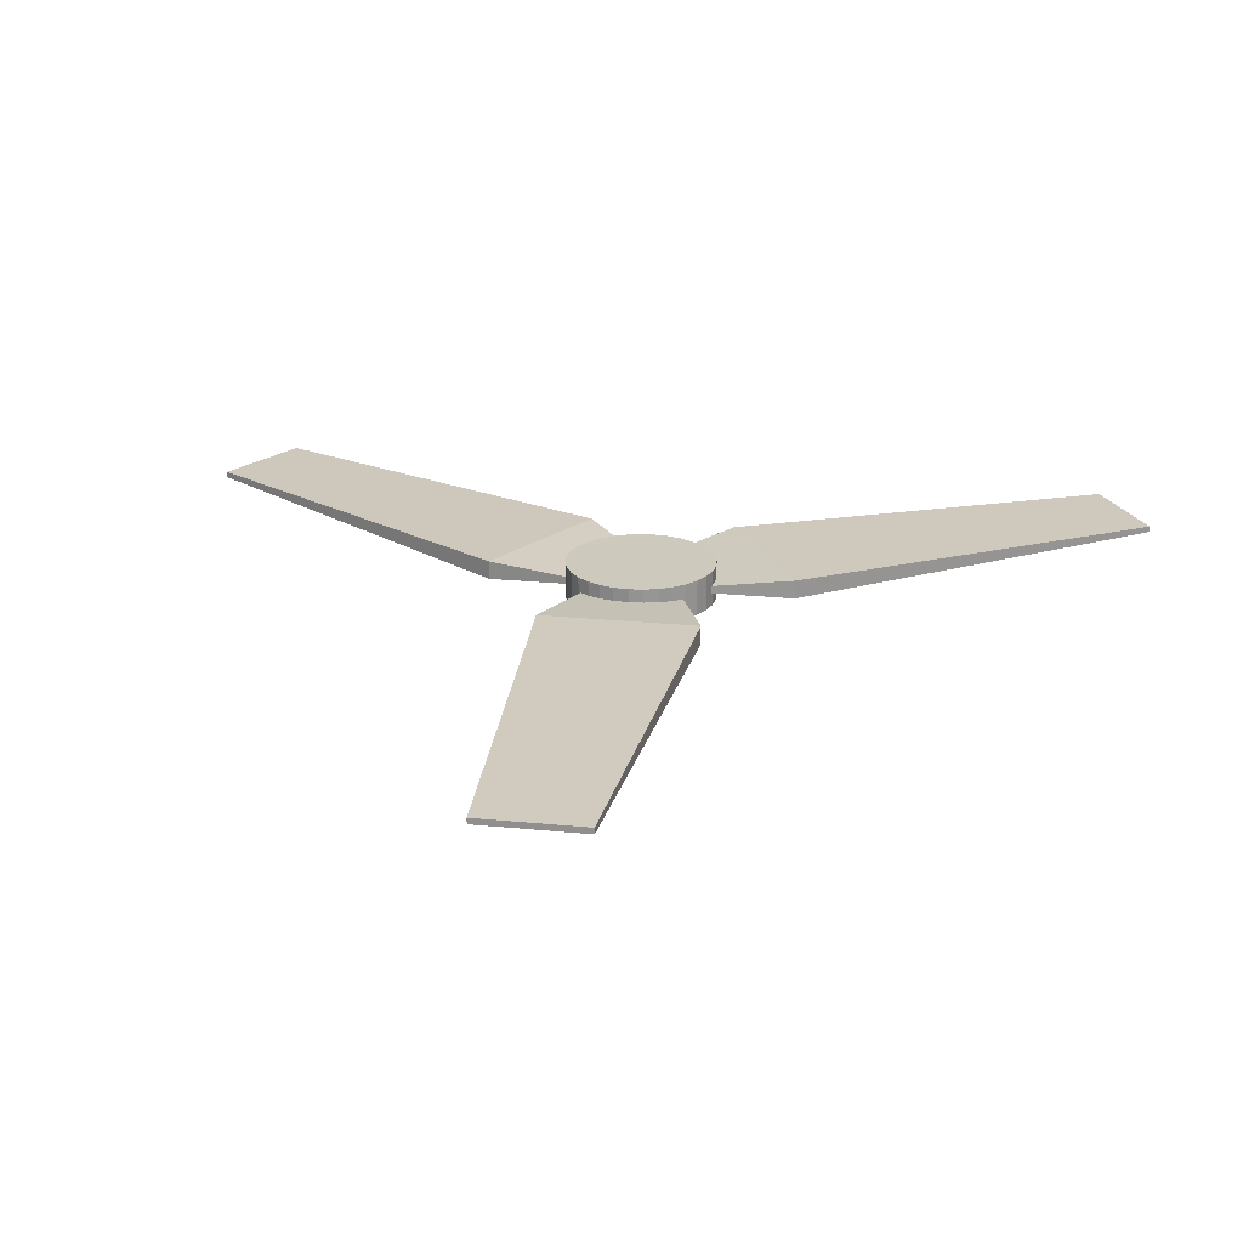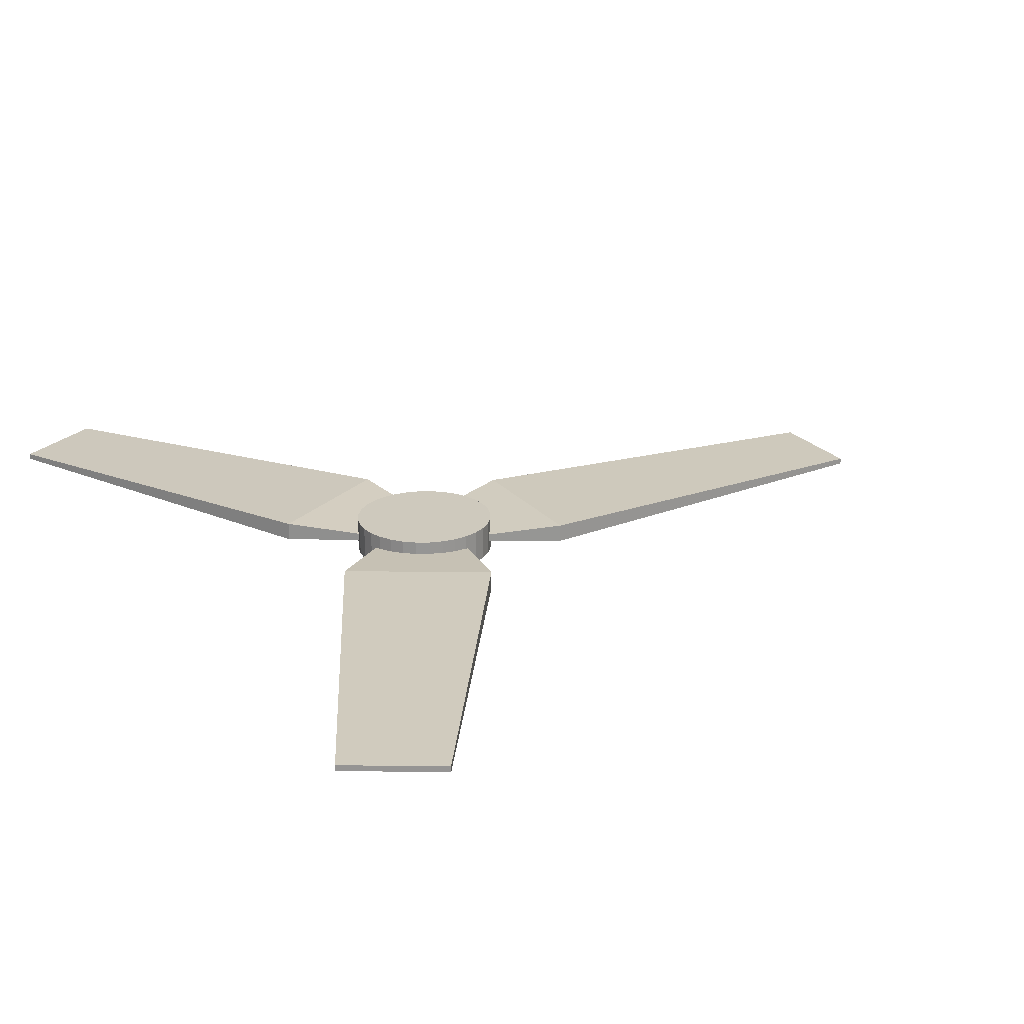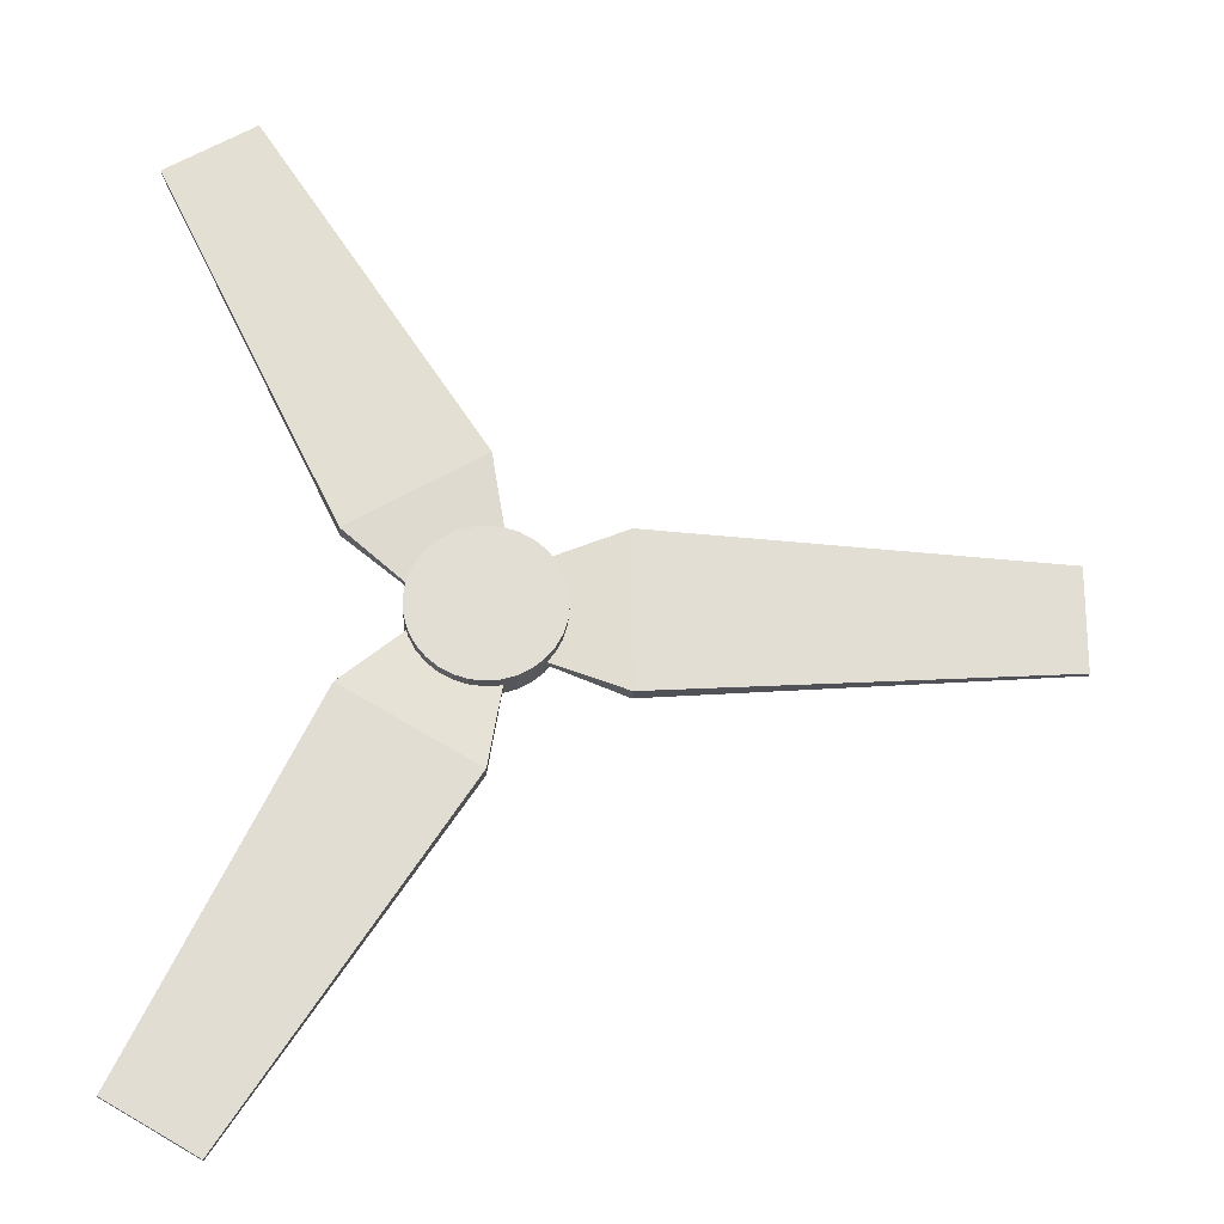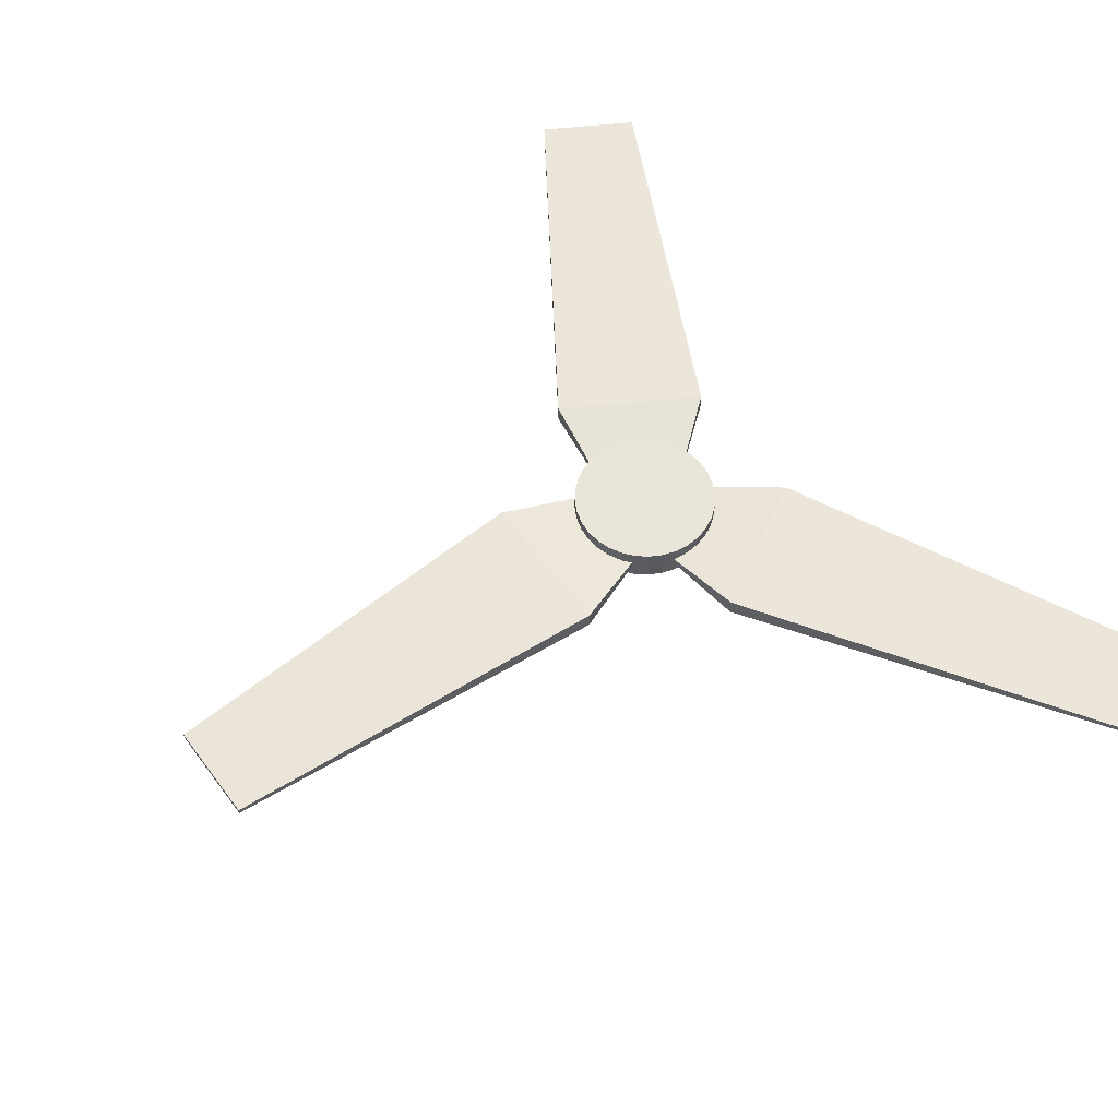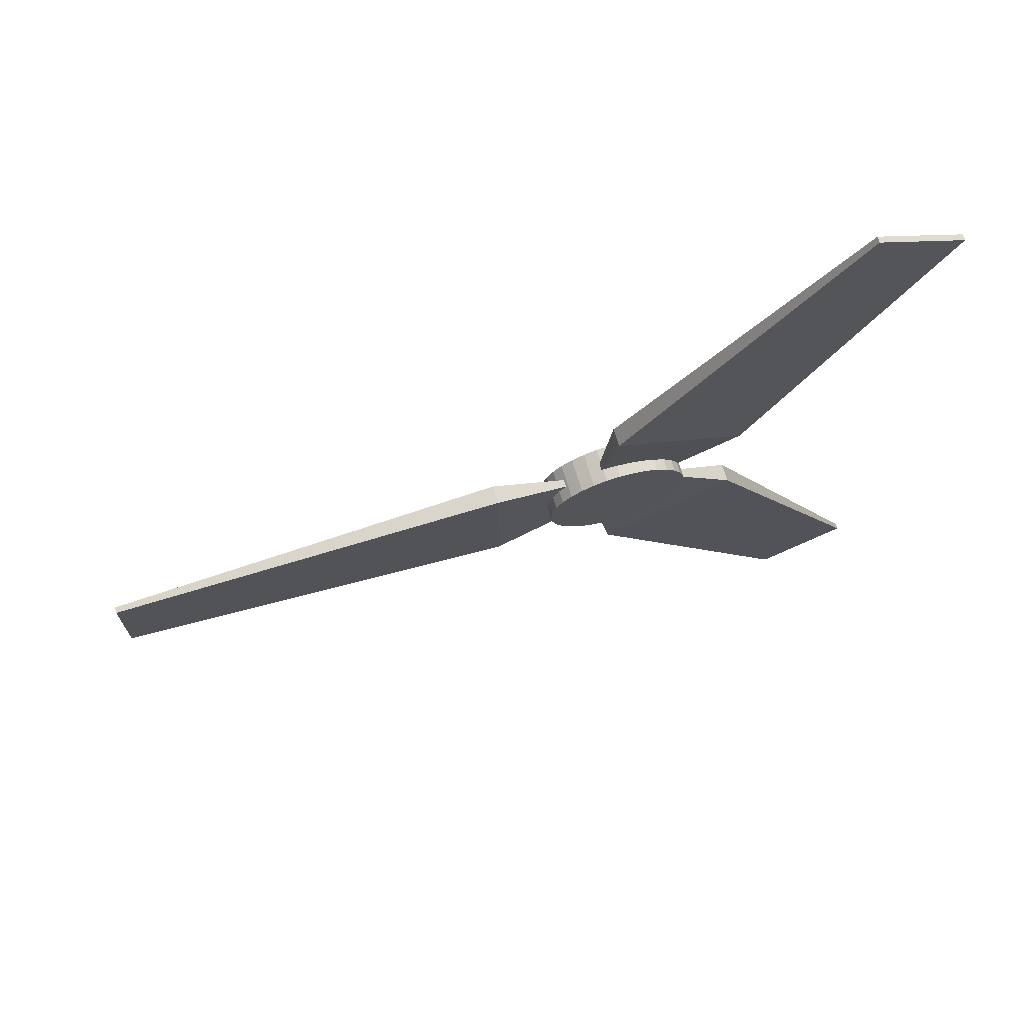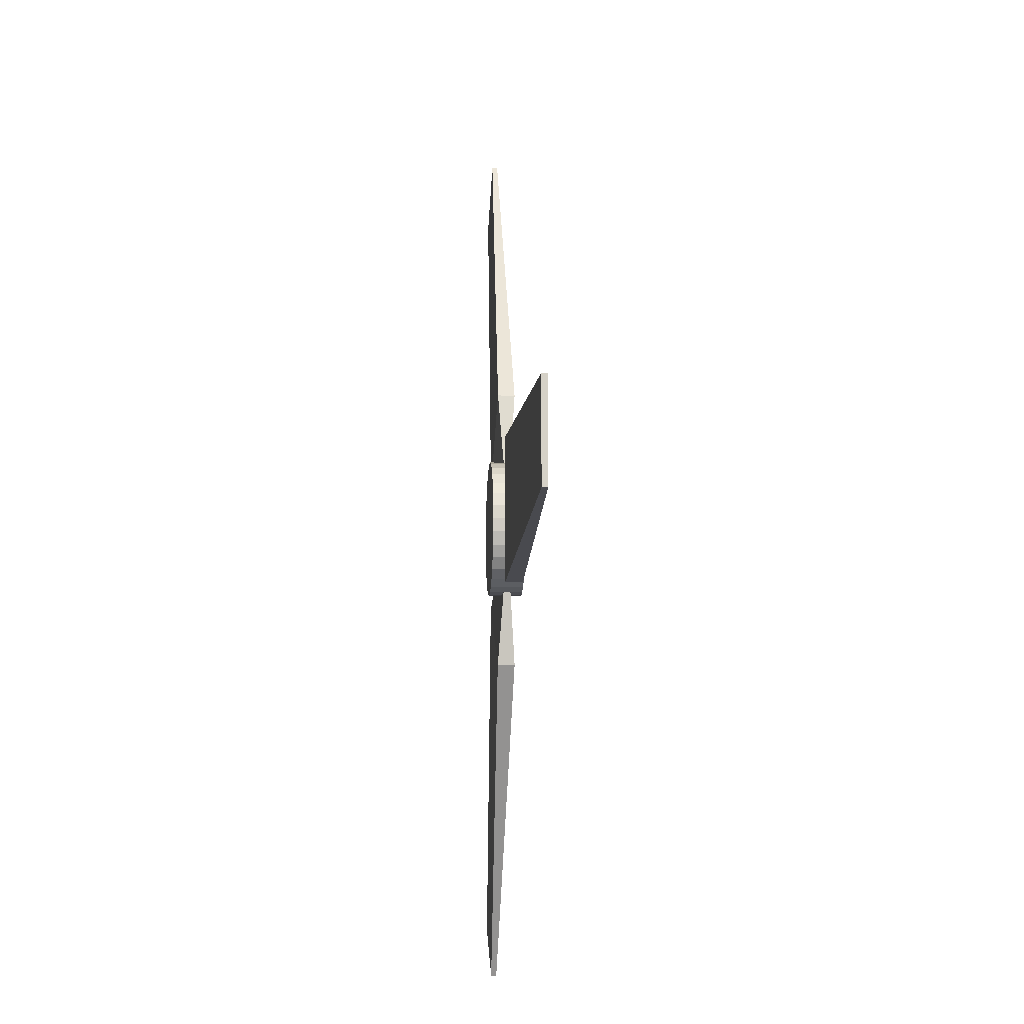
<metadata>
{"format":"obj","ext":"obj","renderer":"f3d","projection":"perspective","resolution":1024,"background":"white","views":[{"elev":22.7,"azim":-80.2,"up":"+Y"},{"elev":22.7,"azim":150.9,"up":"+Y"},{"elev":-22.0,"azim":177.3,"up":"+Z"},{"elev":57.9,"azim":-36.0,"up":"+Y"},{"elev":72.4,"azim":-16.6,"up":"+Z"},{"elev":-9.9,"azim":-93.8,"up":"+Z"}]}
</metadata>
<code>
o Cylinder
v 0 -0.2389 -1
v 0 0.2389 -1
v 0.1951 -0.2389 -0.9808
v 0.1951 0.2389 -0.9808
v 0.3827 -0.2389 -0.9239
v 0.3827 0.2389 -0.9239
v 0.5556 -0.2389 -0.8315
v 0.5556 0.2389 -0.8315
v 0.7071 -0.2389 -0.7071
v 0.7071 0.2389 -0.7071
v 0.8315 -0.2389 -0.5556
v 0.8315 0.2389 -0.5556
v 0.9239 -0.2389 -0.3827
v 0.9239 0.2389 -0.3827
v 0.9808 -0.2389 -0.1951
v 0.9808 0.2389 -0.1951
v 1 -0.2389 -0
v 1 0.2389 -0
v 0.9808 -0.2389 0.1951
v 0.9808 0.2389 0.1951
v 0.9239 -0.2389 0.3827
v 0.9239 0.2389 0.3827
v 0.8315 -0.2389 0.5556
v 0.8315 0.2389 0.5556
v 0.7071 -0.2389 0.7071
v 0.7071 0.2389 0.7071
v 0.5556 -0.2389 0.8315
v 0.5556 0.2389 0.8315
v 0.3827 -0.2389 0.9239
v 0.3827 0.2389 0.9239
v 0.1951 -0.2389 0.9808
v 0.1951 0.2389 0.9808
v -0 -0.2389 1
v -0 0.2389 1
v -0.1951 -0.2389 0.9808
v -0.1951 0.2389 0.9808
v -0.3827 -0.2389 0.9239
v -0.3827 0.2389 0.9239
v -0.5556 -0.2389 0.8315
v -0.5556 0.2389 0.8315
v -0.7071 -0.2389 0.7071
v -0.7071 0.2389 0.7071
v -0.8315 -0.2389 0.5556
v -0.8315 0.2389 0.5556
v -0.9239 -0.2389 0.3827
v -0.9239 0.2389 0.3827
v -0.9808 -0.2389 0.1951
v -0.9808 0.2389 0.1951
v -1 -0.2389 -1e-06
v -1 0.2389 -1e-06
v -0.9808 -0.2389 -0.1951
v -0.9808 0.2389 -0.1951
v -0.9239 -0.2389 -0.3827
v -0.9239 0.2389 -0.3827
v -0.8315 -0.2389 -0.5556
v -0.8315 0.2389 -0.5556
v -0.7071 -0.2389 -0.7071
v -0.7071 0.2389 -0.7071
v -0.5556 -0.2389 -0.8315
v -0.5556 0.2389 -0.8315
v -0.3827 -0.2389 -0.9239
v -0.3827 0.2389 -0.9239
v -0.1951 -0.2389 -0.9808
v -0.1951 0.2389 -0.9808
v -7.262 -0.05206 0.7011
v -1.756 -0.1374 1.054
v -7.262 -0.05206 -0.7011
v -1.756 -0.1374 -1.054
v -0.2112 -0.02413 0.4828
v -0.2112 -0.02413 -0.4828
v 4.238 -0.05206 5.939
v 1.791 -0.1374 0.9942
v 3.024 -0.05206 6.64
v -0.03435 -0.1374 2.048
v 0.5237 -0.02413 -0.05846
v -0.3125 -0.02413 0.4243
v 3.024 -0.05206 -6.64
v -0.03436 -0.1374 -2.048
v 4.238 -0.05206 -5.939
v 1.791 -0.1374 -0.9942
v -0.3125 -0.02413 -0.4243
v 0.5237 -0.02413 0.05846
v -7.262 0.0284 0.7011
v -1.756 0.1138 1.054
v -7.262 0.0284 -0.7011
v -1.756 0.1138 -1.054
v -0.2112 0.000468 0.4828
v -0.2112 0.000468 -0.4828
v 4.238 0.0284 5.939
v 1.791 0.1138 0.9942
v 3.024 0.0284 6.64
v -0.03435 0.1138 2.048
v 0.5237 0.000468 -0.05846
v -0.3125 0.000468 0.4243
v 3.024 0.0284 -6.64
v -0.03436 0.1138 -2.048
v 4.238 0.0284 -5.939
v 1.791 0.1138 -0.9942
v -0.3125 0.000468 -0.4243
v 0.5237 0.000468 0.05846
f 1 2 4 3
f 3 4 6 5
f 5 6 8 7
f 7 8 10 9
f 9 10 12 11
f 11 12 14 13
f 13 14 16 15
f 15 16 18 17
f 17 18 20 19
f 19 20 22 21
f 21 22 24 23
f 23 24 26 25
f 25 26 28 27
f 27 28 30 29
f 29 30 32 31
f 31 32 34 33
f 33 34 36 35
f 35 36 38 37
f 37 38 40 39
f 39 40 42 41
f 41 42 44 43
f 43 44 46 45
f 45 46 48 47
f 47 48 50 49
f 49 50 52 51
f 51 52 54 53
f 53 54 56 55
f 55 56 58 57
f 57 58 60 59
f 59 60 62 61
f 4 2 64 62 60 58 56 54 52 50 48 46 44 42 40 38 36 34 32 30 28 26 24 22 20 18 16 14 12 10 8 6
f 61 62 64 63
f 63 64 2 1
f 1 3 5 7 9 11 13 15 17 19 21 23 25 27 29 31 33 35 37 39 41 43 45 47 49 51 53 55 57 59 61 63
f 65 67 68 66
f 68 70 69 66
f 71 73 74 72
f 74 76 75 72
f 77 79 80 78
f 80 82 81 78
f 83 84 86 85
f 86 84 87 88
f 89 90 92 91
f 92 90 93 94
f 95 96 98 97
f 98 96 99 100
f 77 78 96 95
f 71 72 90 89
f 65 66 84 83
f 80 79 97 98
f 74 73 91 92
f 68 67 85 86
f 81 82 100 99
f 75 76 94 93
f 69 70 88 87
f 78 81 99 96
f 72 75 93 90
f 66 69 87 84
f 82 80 98 100
f 76 74 92 94
f 70 68 86 88
f 79 77 95 97
f 73 71 89 91
f 67 65 83 85

</code>
